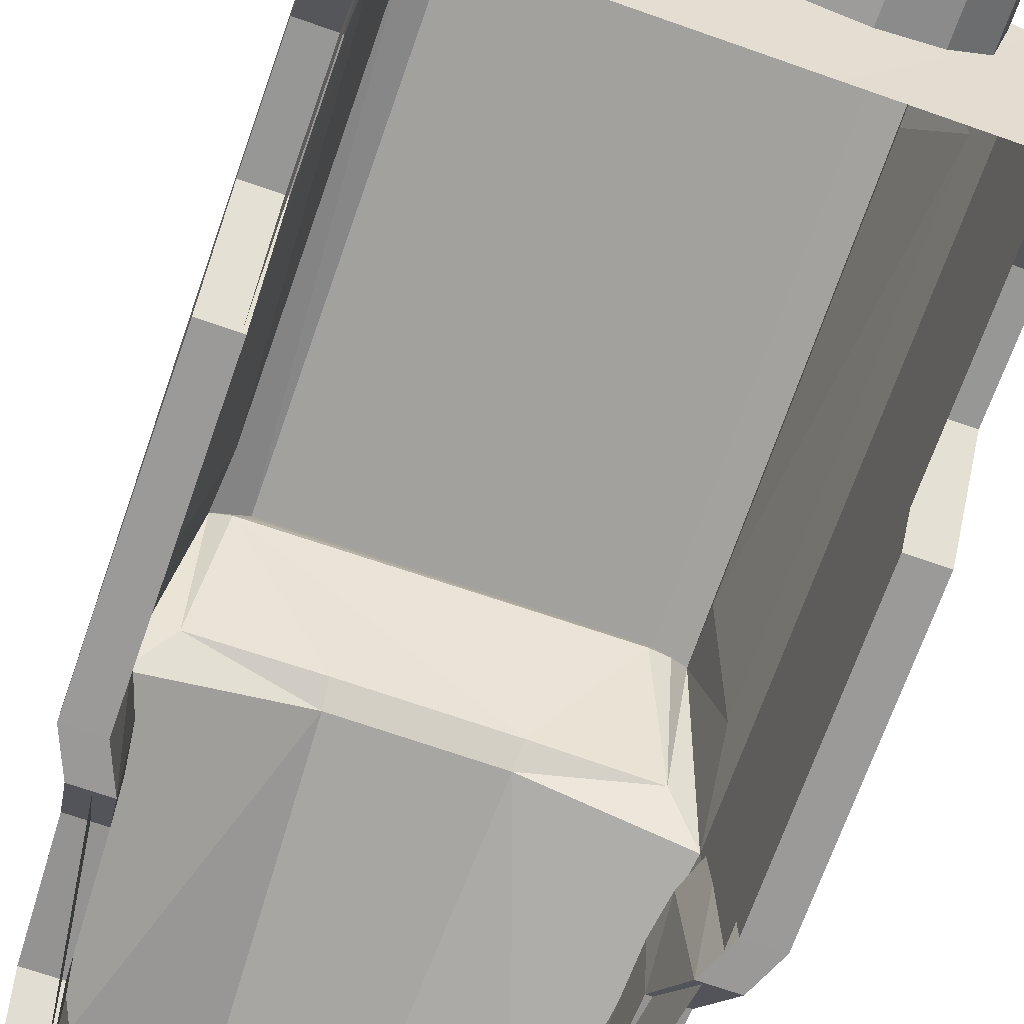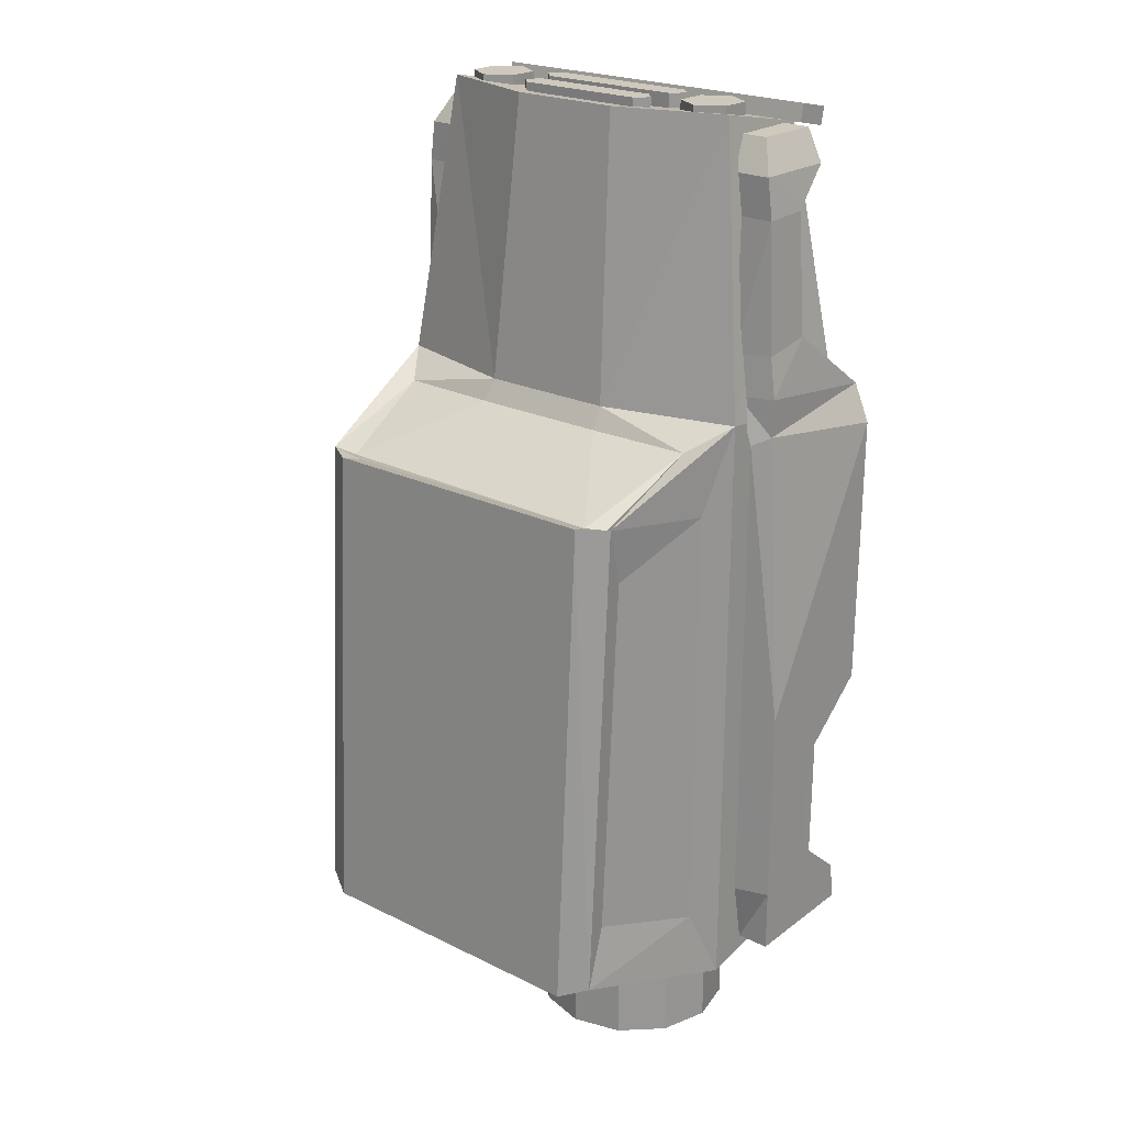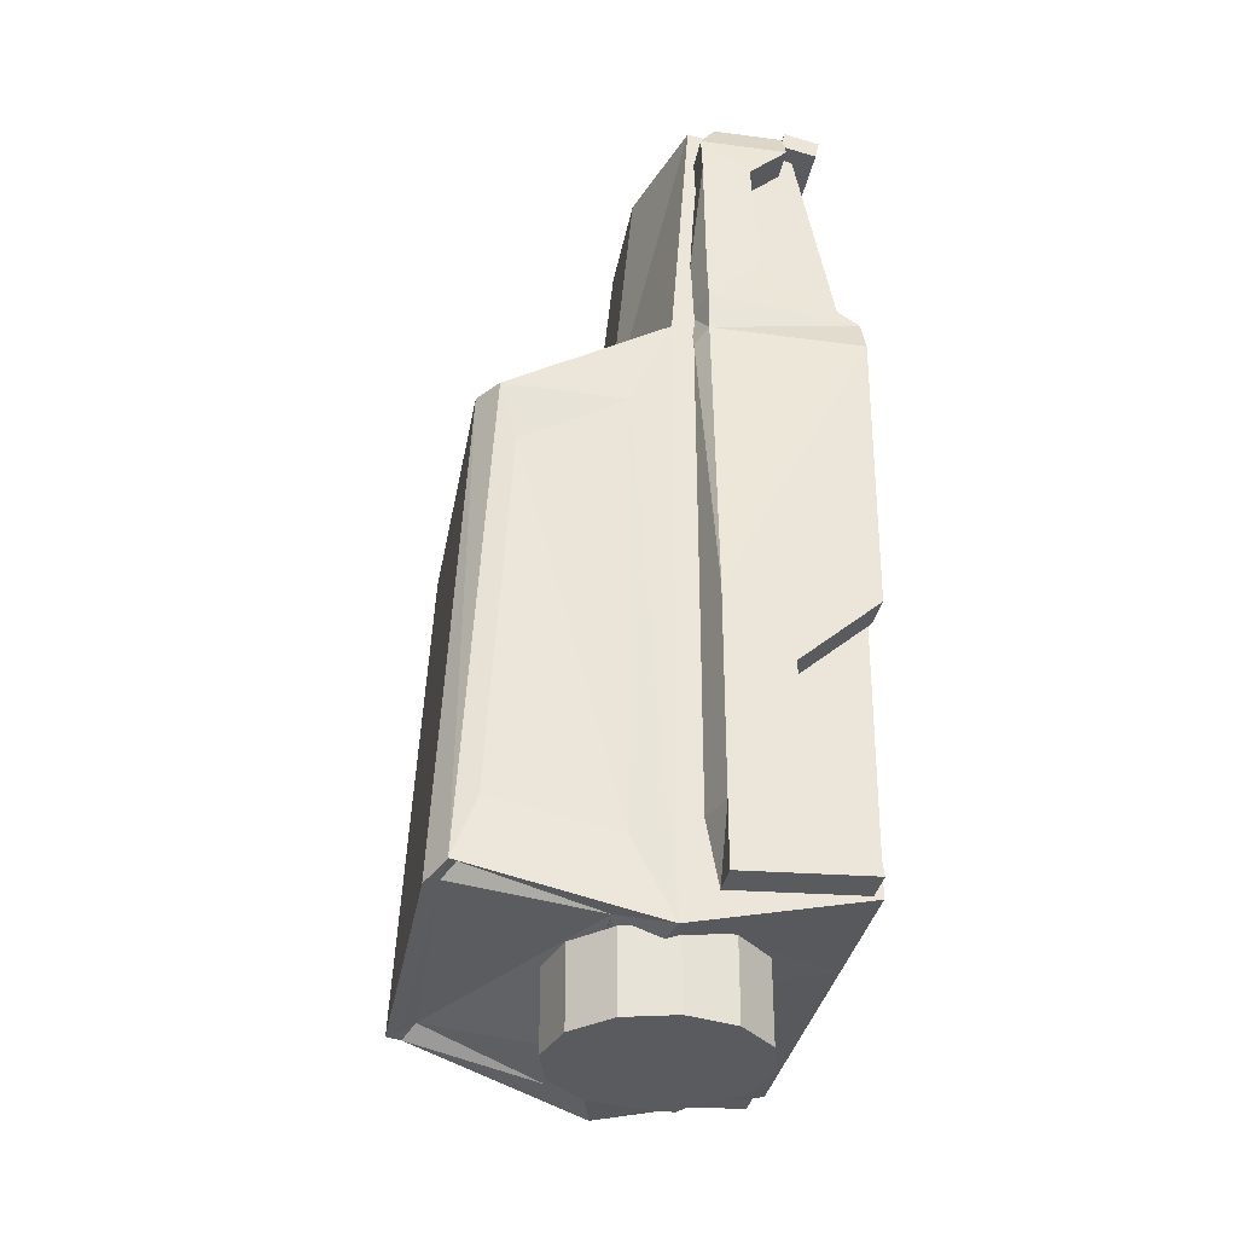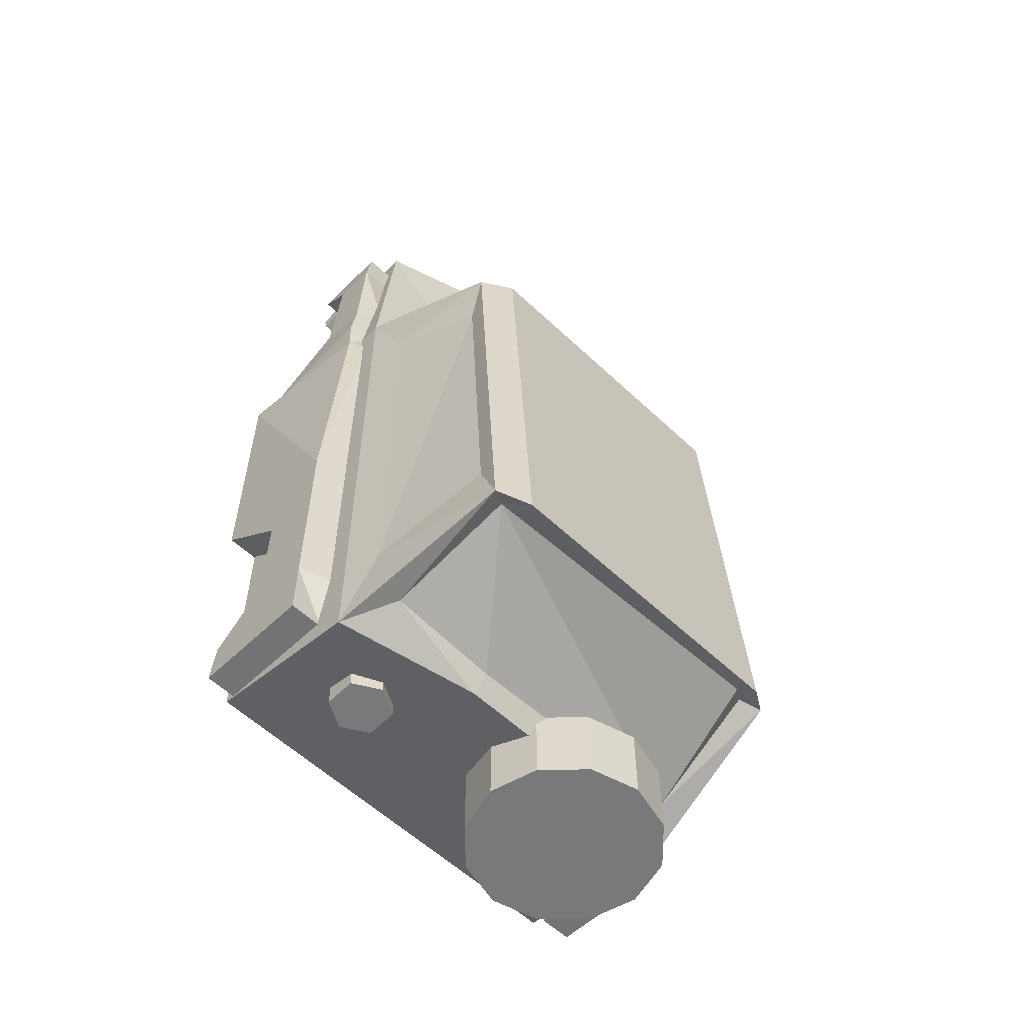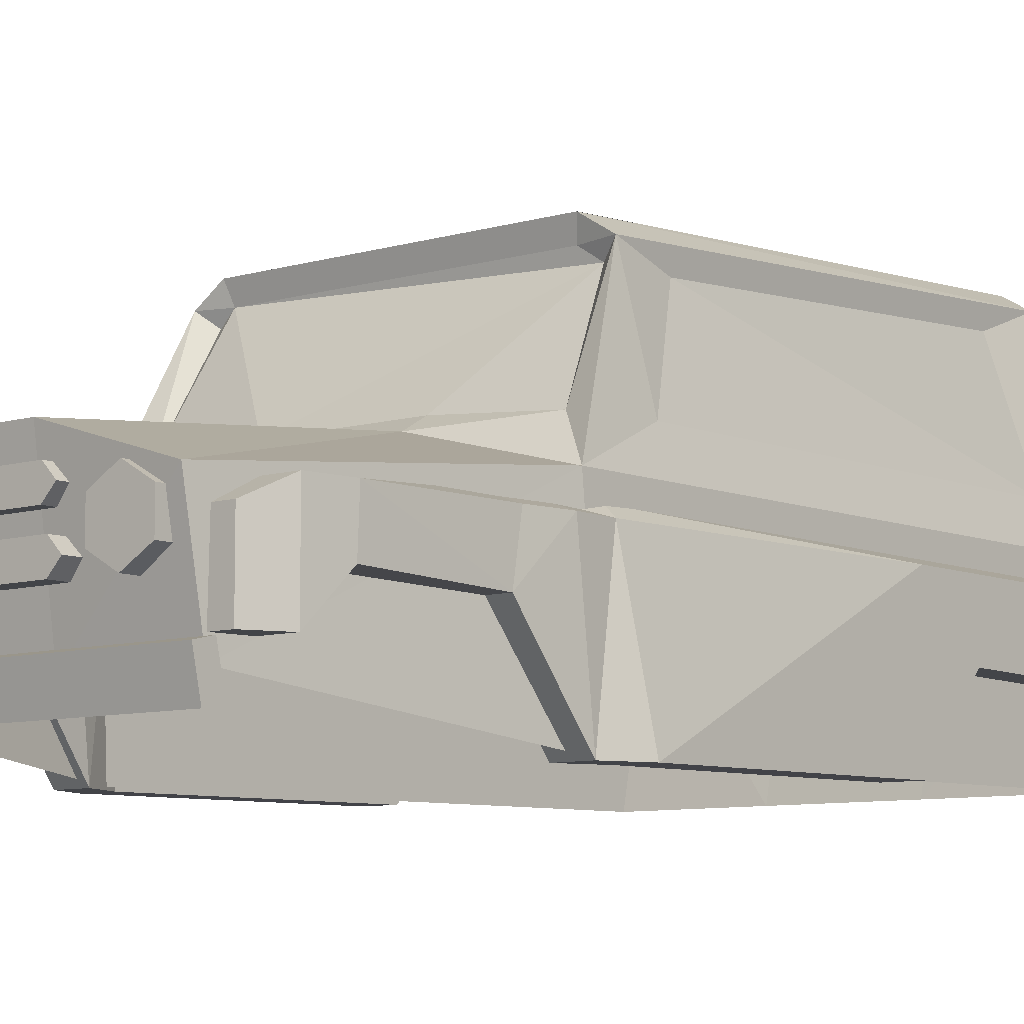
<metadata>
{"format":"obj","ext":"obj","renderer":"f3d","projection":"perspective","resolution":1024,"background":"white","views":[{"elev":-69.0,"azim":160.6,"up":"+Y"},{"elev":22.4,"azim":-139.6,"up":"+Z"},{"elev":-33.5,"azim":-100.2,"up":"+Z"},{"elev":-57.9,"azim":135.7,"up":"+Z"},{"elev":-8.1,"azim":40.0,"up":"+Y"}]}
</metadata>
<code>
o UAZ_Cube.008
v -0.08559 0.04809 0.222
v -0.08559 0.06435 0.2256
v -0.08559 0.04992 0.2138
v -0.08559 0.06618 0.2174
v 0.08559 0.04809 0.222
v 0.08559 0.06435 0.2256
v 0.08559 0.04992 0.2138
v 0.08559 0.06618 0.2174
v -0.07744 0.05932 0.2162
v -0.07744 0.1085 0.2256
v -0.09487 0.0423 0.08471
v -0.08053 0.1396 0.08179
v 0.08113 0.05932 0.2162
v 0.08113 0.1085 0.2256
v 0.09874 0.0423 0.08471
v 0.08438 0.1396 0.08181
v -0.03209 0.1433 0.08287
v 0.03432 0.1433 0.08287
v -0.02524 0.05932 0.2162
v 0.02762 0.05932 0.2162
v 0.02762 0.1248 0.2256
v -0.02524 0.1248 0.2256
v -0.09489 0.04471 -0.172
v -0.09074 0.1397 -0.1513
v 0.09871 0.04471 -0.172
v 0.09454 0.1397 -0.1513
v 0.03337 0.04471 -0.172
v -0.03116 0.04471 -0.172
v -0.03027 0.1444 -0.1846
v 0.03249 0.1444 -0.1846
v 0.06981 0.1919 0.05859
v 0.0786 0.1859 0.05733
v -0.0749 0.1861 0.05722
v -0.06752 0.1919 0.05859
v 0.06767 0.2061 -0.1637
v 0.08468 0.1944 -0.135
v -0.08105 0.1944 -0.135
v -0.06554 0.2061 -0.1637
v 0.0334 0.1375 0.09266
v 0.09464 0.1389 0.05377
v -0.09079 0.1389 0.05377
v -0.03114 0.1375 0.09266
v 0.07195 0.201 0.06139
v 0.08465 0.1845 0.03406
v -0.08099 0.1845 0.03406
v -0.06989 0.201 0.06139
v 0.09874 0.1211 0.09266
v 0.08365 0.144 -0.1794
v -0.07988 0.144 -0.1794
v -0.09487 0.1211 0.09266
v 0.08611 0.1923 0.06139
v 0.07747 0.2 -0.1585
v -0.07387 0.2002 -0.1584
v -0.08247 0.1923 0.06139
v 0.03337 0.1378 -0.1933
v 0.09871 0.1222 -0.1884
v -0.09489 0.1222 -0.1884
v -0.03116 0.1378 -0.1933
v 0.0719 0.2131 -0.1682
v 0.08609 0.2051 -0.1632
v -0.08249 0.2051 -0.1632
v -0.06994 0.2131 -0.1682
v 0.07478 0.06726 0.2164
v 0.07478 0.09899 0.2164
v 0.09734 0.04945 -0.1722
v 0.09734 0.107 -0.1748
v 0.09059 0.06726 0.2164
v 0.09059 0.09899 0.2164
v 0.1132 0.04945 -0.1722
v 0.1132 0.107 -0.1748
v 0.09734 0.04122 0.0782
v 0.09734 0.1122 0.08161
v 0.1132 0.04122 0.0782
v 0.1049 0.107 0.08583
v 0.08975 0.04122 0.09586
v 0.08223 0.06726 0.2013
v 0.1056 0.107 0.1035
v 0.09804 0.107 0.2013
v 0.08223 0.107 0.2013
v 0.08975 0.1122 0.1035
v 0.09804 0.06726 0.2013
v 0.1056 0.04122 0.09586
v 0.08722 0.08328 0.1269
v 0.08471 0.08548 0.1837
v 0.103 0.107 0.1228
v 0.1005 0.107 0.1827
v 0.08471 0.107 0.1827
v 0.08722 0.1122 0.1228
v 0.1005 0.08548 0.1837
v 0.103 0.08328 0.1269
v 0.09734 0.1122 -0.05173
v 0.09734 0.1123 -0.1457
v 0.1132 0.04244 -0.05139
v 0.1132 0.0518 -0.1537
v 0.09734 0.0518 -0.1537
v 0.09734 0.04244 -0.05139
v 0.1132 0.107 -0.1457
v 0.1132 0.107 -0.05173
v 0.09734 0.1122 -0.08305
v 0.09734 0.1123 -0.1144
v 0.1132 0.0783 -0.0826
v 0.1132 0.07752 -0.1321
v 0.09734 0.07752 -0.1321
v 0.09734 0.0783 -0.0826
v 0.1132 0.107 -0.1144
v 0.1132 0.107 -0.08305
v -0.07479 0.06726 0.2164
v -0.07479 0.09899 0.2164
v -0.09734 0.04945 -0.1722
v -0.09734 0.107 -0.1748
v -0.0906 0.06726 0.2164
v -0.0906 0.09899 0.2164
v -0.1132 0.04945 -0.1722
v -0.1132 0.107 -0.1748
v -0.09734 0.04122 0.0782
v -0.09734 0.1122 0.08161
v -0.1132 0.04122 0.0782
v -0.1049 0.107 0.08583
v -0.08976 0.04122 0.09586
v -0.08224 0.06726 0.2013
v -0.1056 0.107 0.1035
v -0.09805 0.107 0.2013
v -0.08224 0.107 0.2013
v -0.08976 0.1122 0.1035
v -0.09805 0.06726 0.2013
v -0.1056 0.04122 0.09586
v -0.08722 0.08328 0.1269
v -0.08472 0.08548 0.1837
v -0.103 0.107 0.1228
v -0.1005 0.107 0.1827
v -0.08472 0.107 0.1827
v -0.08722 0.1122 0.1228
v -0.1005 0.08548 0.1837
v -0.103 0.08328 0.1269
v -0.09734 0.1122 -0.05173
v -0.09734 0.1123 -0.1457
v -0.1132 0.04244 -0.05139
v -0.1132 0.0518 -0.1537
v -0.09734 0.0518 -0.1537
v -0.09734 0.04244 -0.05139
v -0.1132 0.107 -0.1457
v -0.1132 0.107 -0.05173
v -0.09734 0.1122 -0.08305
v -0.09734 0.1123 -0.1144
v -0.1132 0.0783 -0.0826
v -0.1132 0.07752 -0.1321
v -0.09734 0.07752 -0.1321
v -0.09734 0.0783 -0.0826
v -0.1132 0.107 -0.1144
v -0.1132 0.107 -0.08305
v -0.03407 0.1072 0.2166
v -0.03407 0.1072 0.228
v -0.02849 0.113 0.2166
v -0.02849 0.113 0.228
v 0.0336 0.113 0.2166
v 0.0336 0.113 0.228
v 0.03918 0.1072 0.2166
v 0.03918 0.1072 0.228
v 0.0336 0.1015 0.2166
v 0.0336 0.1015 0.228
v -0.02849 0.1015 0.2166
v -0.02849 0.1015 0.228
v -0.03939 0.08825 0.2166
v -0.03939 0.08825 0.228
v -0.03381 0.09397 0.2166
v -0.03381 0.09397 0.228
v 0.03619 0.09397 0.2166
v 0.03619 0.09397 0.228
v 0.04177 0.08825 0.2166
v 0.04177 0.08825 0.228
v 0.03619 0.08253 0.2166
v 0.03619 0.08253 0.228
v -0.03381 0.08253 0.2166
v -0.03381 0.08253 0.228
v 0.06239 0.1105 -0.1801
v 0.06239 0.1105 -0.1915
v 0.07472 0.1034 -0.1801
v 0.07472 0.1034 -0.1915
v 0.07472 0.08913 -0.1801
v 0.07472 0.08913 -0.1915
v 0.06239 0.082 -0.1801
v 0.06239 0.082 -0.1915
v 0.05005 0.08913 -0.1801
v 0.05005 0.08913 -0.1915
v 0.05005 0.1034 -0.1801
v 0.05005 0.1034 -0.1915
v -0.05955 0.1102 0.2166
v -0.05955 0.1102 0.228
v -0.04721 0.1031 0.2166
v -0.04721 0.1031 0.228
v -0.04721 0.08881 0.2166
v -0.04721 0.08881 0.228
v -0.05955 0.08169 0.2166
v -0.05955 0.08169 0.228
v -0.07189 0.08881 0.2166
v -0.07189 0.08881 0.228
v -0.07189 0.1031 0.2166
v -0.07189 0.1031 0.228
v 0.06239 0.1105 0.2166
v 0.06239 0.1105 0.228
v 0.07472 0.1034 0.2166
v 0.07472 0.1034 0.228
v 0.07472 0.08913 0.2166
v 0.07472 0.08913 0.228
v 0.06239 0.082 0.2166
v 0.06239 0.082 0.228
v 0.05005 0.08913 0.2166
v 0.05005 0.08913 0.228
v 0.05005 0.1034 0.2166
v 0.05005 0.1034 0.228
v -0.03993 0.07402 -0.1833
v -0.03993 0.07402 -0.2193
v -0.01738 0.08007 -0.1833
v -0.01738 0.08007 -0.2193
v -0.000868 0.09657 -0.1833
v -0.000868 0.09657 -0.2193
v 0.005174 0.1191 -0.1833
v 0.005174 0.1191 -0.2193
v -0.000868 0.1417 -0.1833
v -0.000868 0.1417 -0.2193
v -0.01738 0.1582 -0.1833
v -0.01738 0.1582 -0.2193
v -0.03993 0.1642 -0.1833
v -0.03993 0.1642 -0.2193
v -0.06248 0.1582 -0.1833
v -0.06248 0.1582 -0.2193
v -0.07898 0.1417 -0.1833
v -0.07898 0.1417 -0.2193
v -0.08503 0.1191 -0.1833
v -0.08503 0.1191 -0.2193
v -0.07898 0.09657 -0.1833
v -0.07898 0.09657 -0.2193
v -0.06248 0.08007 -0.1833
v -0.06248 0.08007 -0.2193
g UAZ_Cube.008_Material.056
f 2 3 1
f 4 7 3
f 7 6 5
f 6 1 5
f 7 1 3
f 4 6 8
f 9 50 11
f 17 32 34
f 47 13 15
f 19 10 9
f 42 10 22
f 39 14 47
f 39 22 21
f 14 20 13
f 21 19 20
f 26 44 40
f 27 56 25
f 57 28 23
f 58 27 28
f 50 23 11
f 47 25 56
f 49 38 52
f 46 61 54
f 43 60 59
f 46 59 62
f 24 45 37
f 16 39 47
f 12 42 17
f 18 42 39
f 31 51 43
f 34 54 33
f 34 43 46
f 16 51 32
f 12 54 50
f 40 56 26
f 41 57 50
f 36 51 44
f 37 54 61
f 26 60 36
f 40 51 47
f 41 54 45
f 24 61 57
f 48 55 30
f 49 58 57
f 29 55 58
f 52 59 60
f 38 61 62
f 38 59 35
f 48 60 56
f 49 61 53
f 95 66 65
f 66 69 65
f 81 68 67
f 68 63 67
f 76 67 63
f 79 68 78
f 98 72 74
f 96 73 71
f 98 73 93
f 75 72 71
f 64 76 63
f 83 80 75
f 74 80 77
f 87 78 86
f 71 82 75
f 84 81 76
f 74 82 73
f 89 78 81
f 77 90 82
f 90 86 89
f 75 90 83
f 83 89 84
f 80 85 77
f 88 86 85
f 79 84 76
f 87 83 84
f 70 94 69
f 101 98 93
f 69 95 65
f 104 93 96
f 66 97 70
f 99 98 106
f 71 91 96
f 103 92 95
f 91 104 96
f 104 100 103
f 97 100 105
f 105 99 106
f 94 103 95
f 102 104 103
f 97 102 94
f 105 101 102
f 139 110 109
f 110 113 109
f 125 112 111
f 112 107 111
f 120 111 107
f 123 112 122
f 142 116 118
f 140 117 115
f 142 117 137
f 119 116 115
f 108 120 107
f 127 124 119
f 118 124 121
f 131 122 130
f 115 126 119
f 128 125 120
f 118 126 117
f 133 122 125
f 121 134 126
f 134 130 133
f 119 134 127
f 127 133 128
f 124 129 121
f 132 130 129
f 123 128 120
f 131 127 128
f 114 138 113
f 145 142 137
f 113 139 109
f 148 137 140
f 110 141 114
f 143 142 150
f 115 135 140
f 147 136 139
f 135 148 140
f 148 144 147
f 141 144 149
f 149 143 150
f 138 147 139
f 146 148 147
f 141 146 138
f 149 145 146
f 152 153 151
f 154 155 153
f 155 158 157
f 158 159 157
f 160 158 156
f 159 162 161
f 161 152 151
f 164 165 163
f 166 167 165
f 168 169 167
f 170 171 169
f 172 170 168
f 171 174 173
f 174 163 173
f 176 177 175
f 177 180 179
f 180 181 179
f 182 183 181
f 176 184 180
f 184 185 183
f 186 175 185
f 187 190 189
f 190 191 189
f 191 194 193
f 194 195 193
f 194 192 188
f 195 198 197
f 198 187 197
f 200 201 199
f 202 203 201
f 204 205 203
f 205 208 207
f 200 208 204
f 208 209 207
f 210 199 209
f 211 214 213
f 214 215 213
f 216 217 215
f 218 219 217
f 219 222 221
f 222 223 221
f 224 225 223
f 226 227 225
f 228 229 227
f 229 232 231
f 232 224 216
f 231 234 233
f 234 211 233
f 18 16 32
f 32 31 34
f 34 33 12
f 17 18 32
f 34 12 17
f 52 48 30
f 30 29 49
f 49 53 38
f 38 35 52
f 52 30 49
f 216 214 212
f 212 234 232
f 232 230 228
f 228 226 224
f 224 222 220
f 220 218 216
f 216 212 232
f 232 228 224
f 224 220 216
f 156 154 160
f 154 152 162
f 160 154 162
f 168 166 172
f 166 164 174
f 172 166 174
f 180 178 176
f 176 186 184
f 184 182 180
f 192 190 188
f 188 198 196
f 196 194 188
f 204 202 200
f 200 210 208
f 208 206 204
f 2 4 3
f 4 8 7
f 7 8 6
f 6 2 1
f 7 5 1
f 4 2 6
f 9 10 50
f 47 14 13
f 19 22 10
f 42 50 10
f 39 21 14
f 39 42 22
f 14 21 20
f 21 22 19
f 26 36 44
f 27 55 56
f 57 58 28
f 58 55 27
f 50 57 23
f 47 15 25
f 46 62 61
f 43 51 60
f 46 43 59
f 24 41 45
f 16 18 39
f 12 50 42
f 18 17 42
f 31 32 51
f 34 46 54
f 34 31 43
f 16 47 51
f 12 33 54
f 40 47 56
f 41 24 57
f 36 60 51
f 37 45 54
f 26 56 60
f 40 44 51
f 41 50 54
f 24 37 61
f 48 56 55
f 49 29 58
f 29 30 55
f 52 35 59
f 38 53 61
f 38 62 59
f 48 52 60
f 49 57 61
f 95 92 66
f 66 70 69
f 81 78 68
f 68 64 63
f 76 81 67
f 79 64 68
f 98 91 72
f 96 93 73
f 98 74 73
f 75 80 72
f 64 79 76
f 83 88 80
f 74 72 80
f 87 79 78
f 71 73 82
f 84 89 81
f 74 77 82
f 89 86 78
f 77 85 90
f 90 85 86
f 75 82 90
f 83 90 89
f 80 88 85
f 88 87 86
f 79 87 84
f 87 88 83
f 70 97 94
f 101 106 98
f 69 94 95
f 104 101 93
f 66 92 97
f 99 91 98
f 71 72 91
f 103 100 92
f 91 99 104
f 104 99 100
f 97 92 100
f 105 100 99
f 94 102 103
f 102 101 104
f 97 105 102
f 105 106 101
f 139 136 110
f 110 114 113
f 125 122 112
f 112 108 107
f 120 125 111
f 123 108 112
f 142 135 116
f 140 137 117
f 142 118 117
f 119 124 116
f 108 123 120
f 127 132 124
f 118 116 124
f 131 123 122
f 115 117 126
f 128 133 125
f 118 121 126
f 133 130 122
f 121 129 134
f 134 129 130
f 119 126 134
f 127 134 133
f 124 132 129
f 132 131 130
f 123 131 128
f 131 132 127
f 114 141 138
f 145 150 142
f 113 138 139
f 148 145 137
f 110 136 141
f 143 135 142
f 115 116 135
f 147 144 136
f 135 143 148
f 148 143 144
f 141 136 144
f 149 144 143
f 138 146 147
f 146 145 148
f 141 149 146
f 149 150 145
f 152 154 153
f 154 156 155
f 155 156 158
f 158 160 159
f 159 160 162
f 161 162 152
f 164 166 165
f 166 168 167
f 168 170 169
f 170 172 171
f 171 172 174
f 174 164 163
f 176 178 177
f 177 178 180
f 180 182 181
f 182 184 183
f 184 186 185
f 186 176 175
f 187 188 190
f 190 192 191
f 191 192 194
f 194 196 195
f 195 196 198
f 198 188 187
f 200 202 201
f 202 204 203
f 204 206 205
f 205 206 208
f 208 210 209
f 210 200 199
f 211 212 214
f 214 216 215
f 216 218 217
f 218 220 219
f 219 220 222
f 222 224 223
f 224 226 225
f 226 228 227
f 228 230 229
f 229 230 232
f 231 232 234
f 234 212 211

</code>
